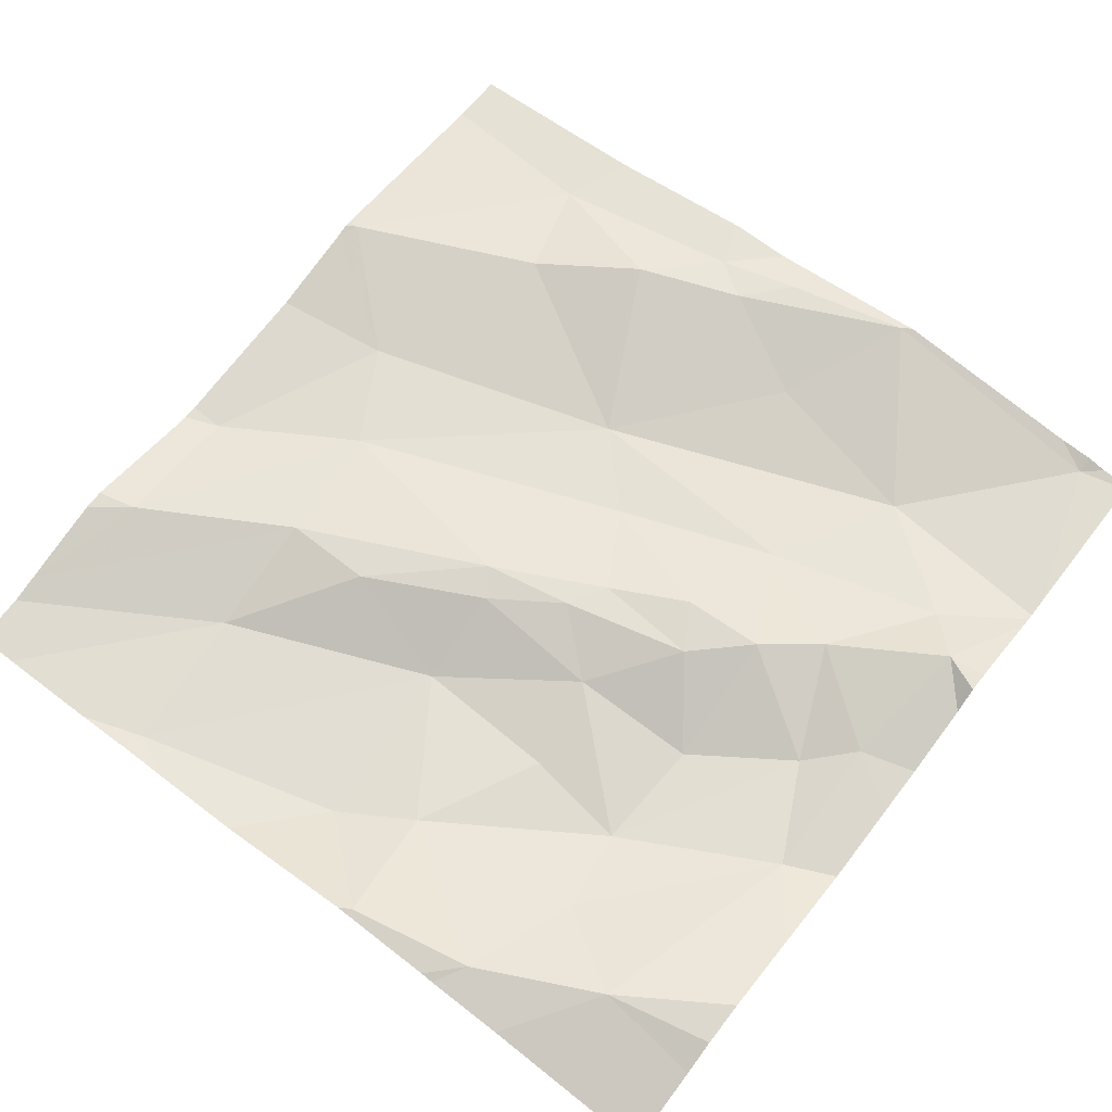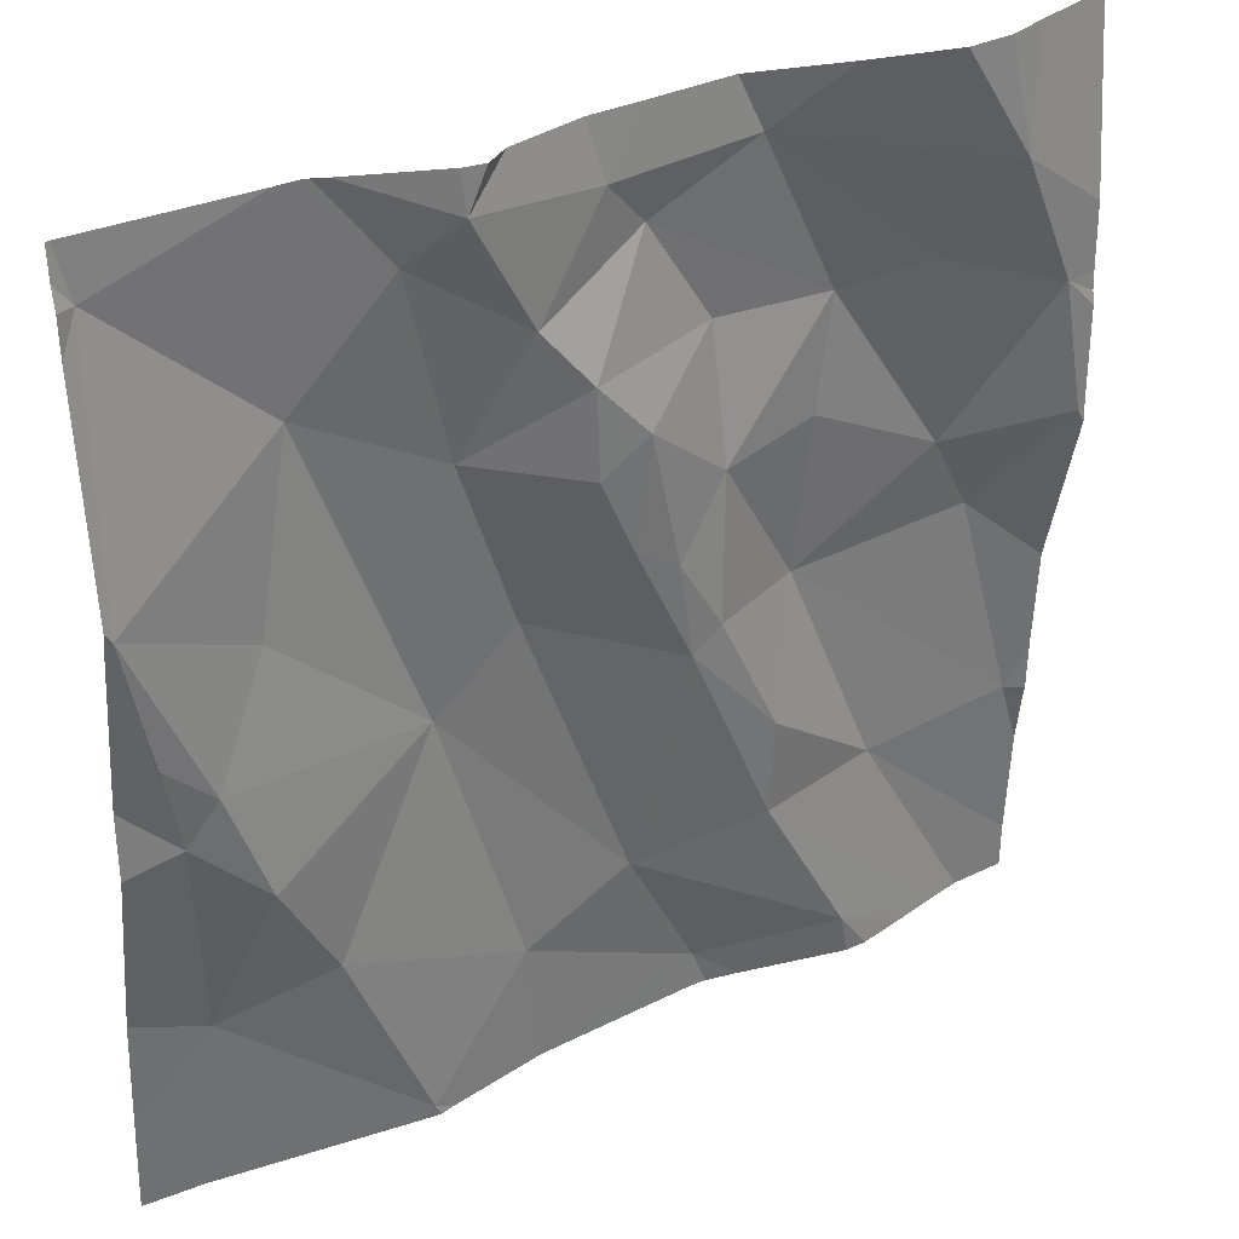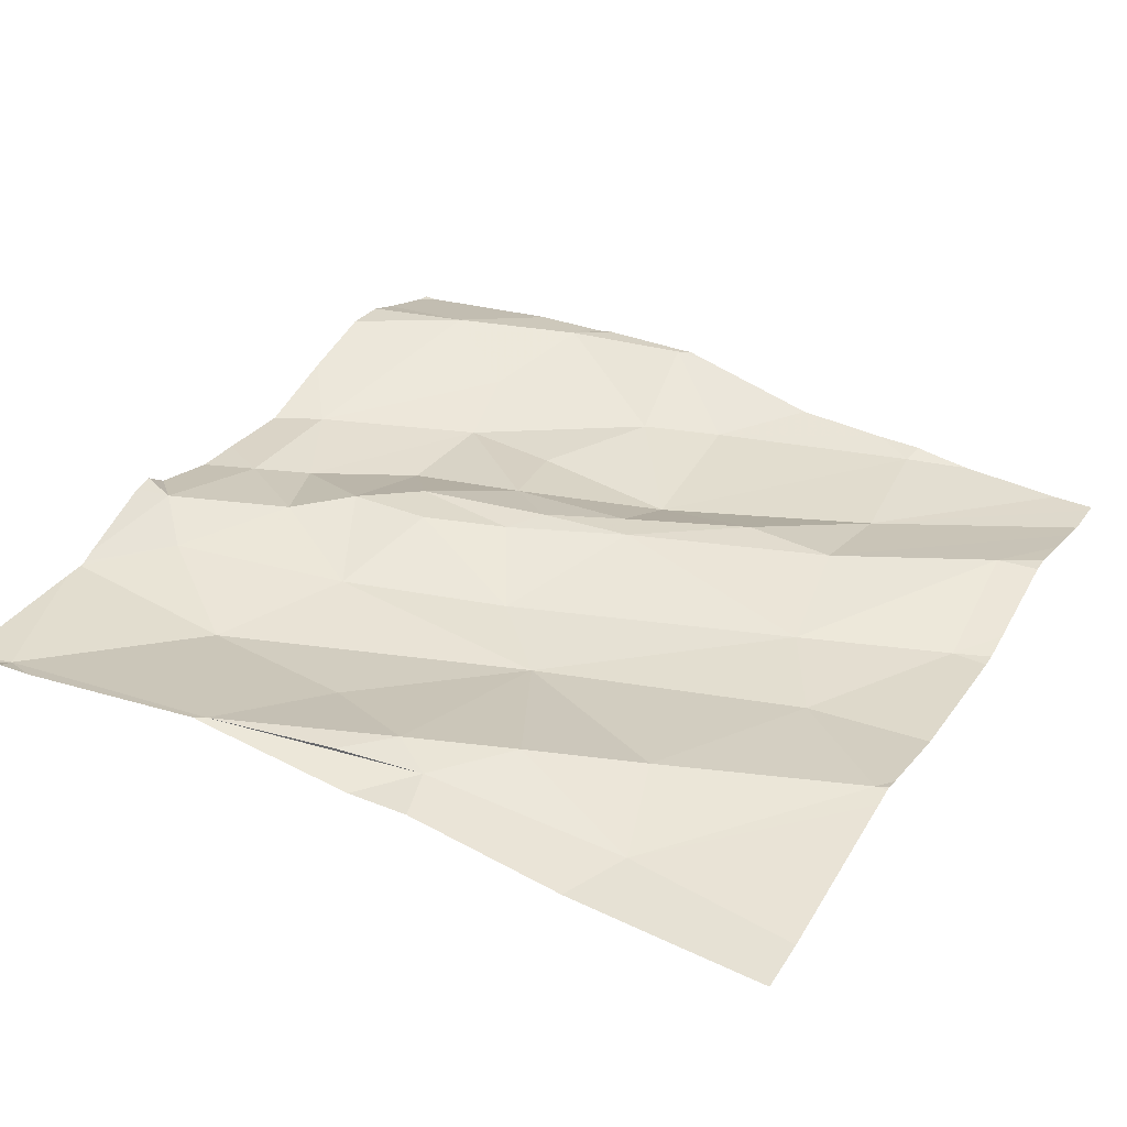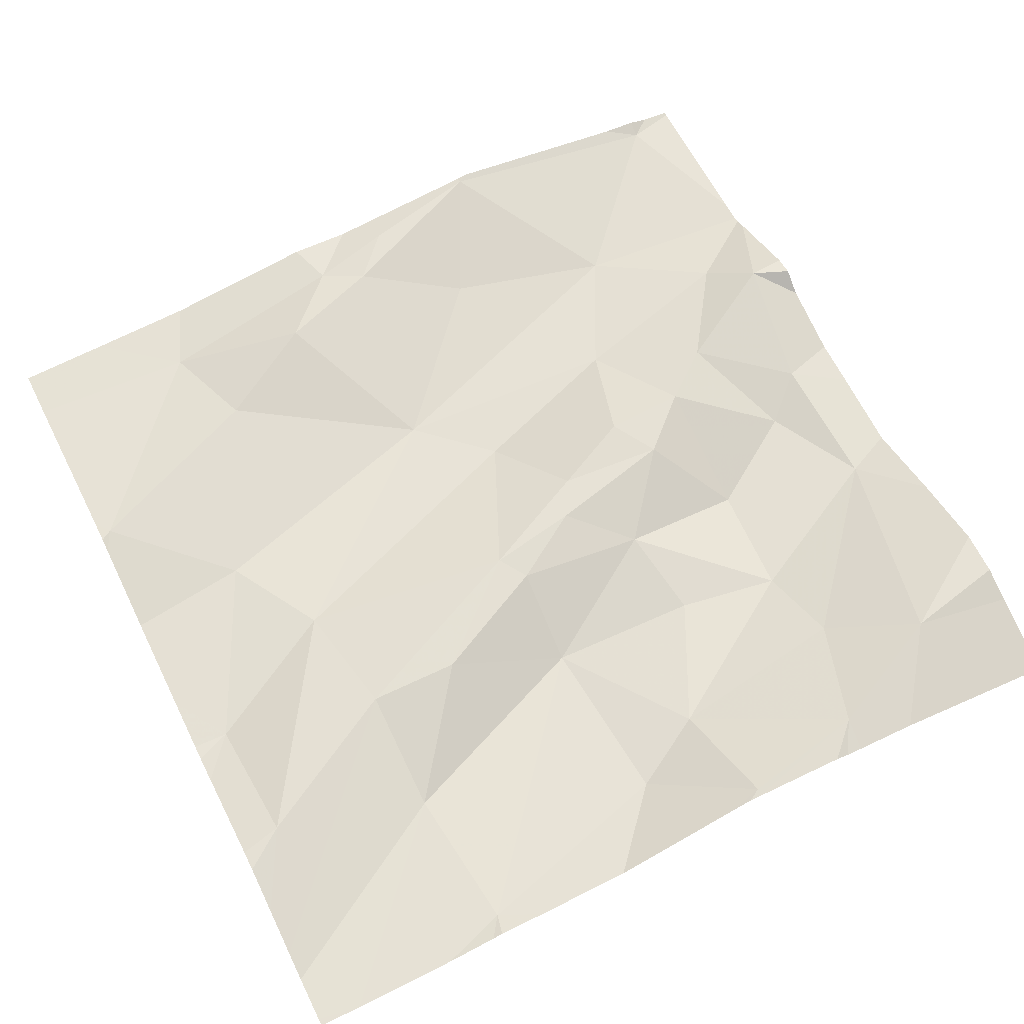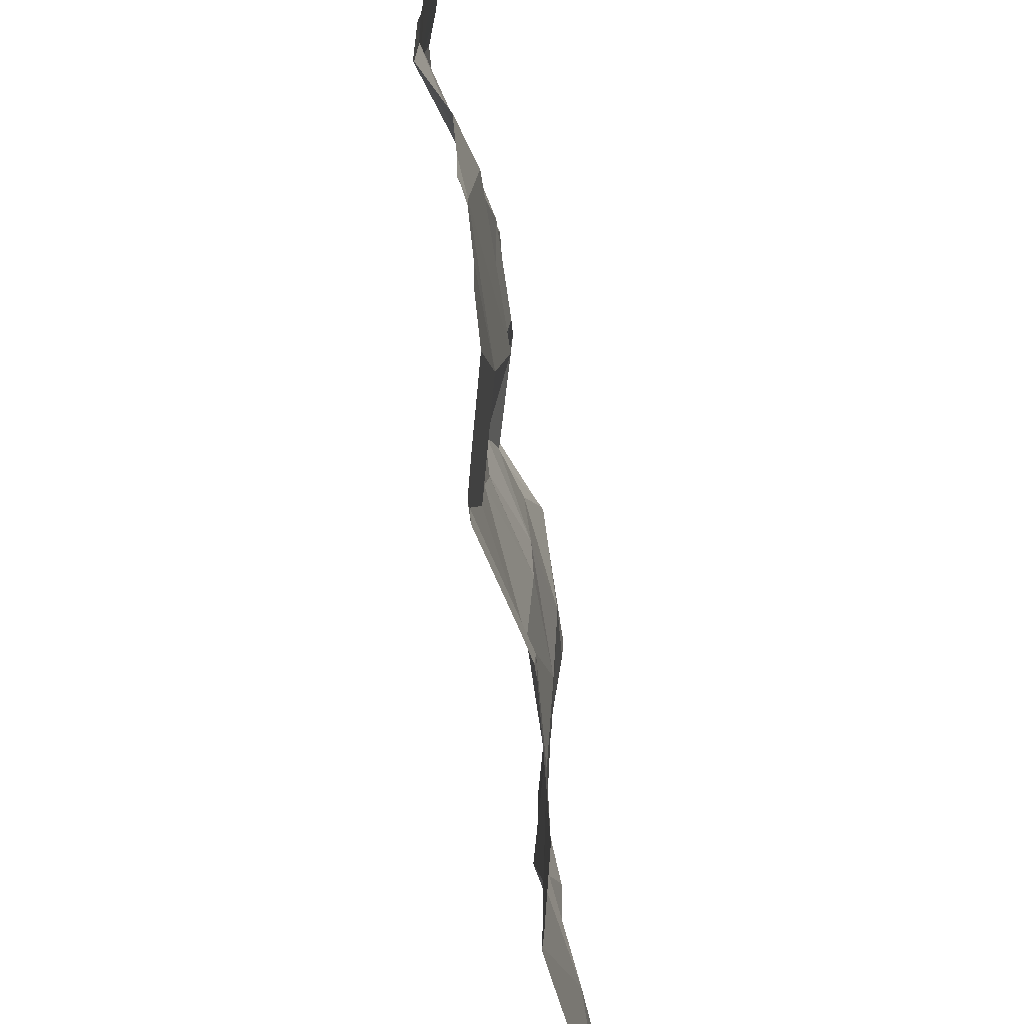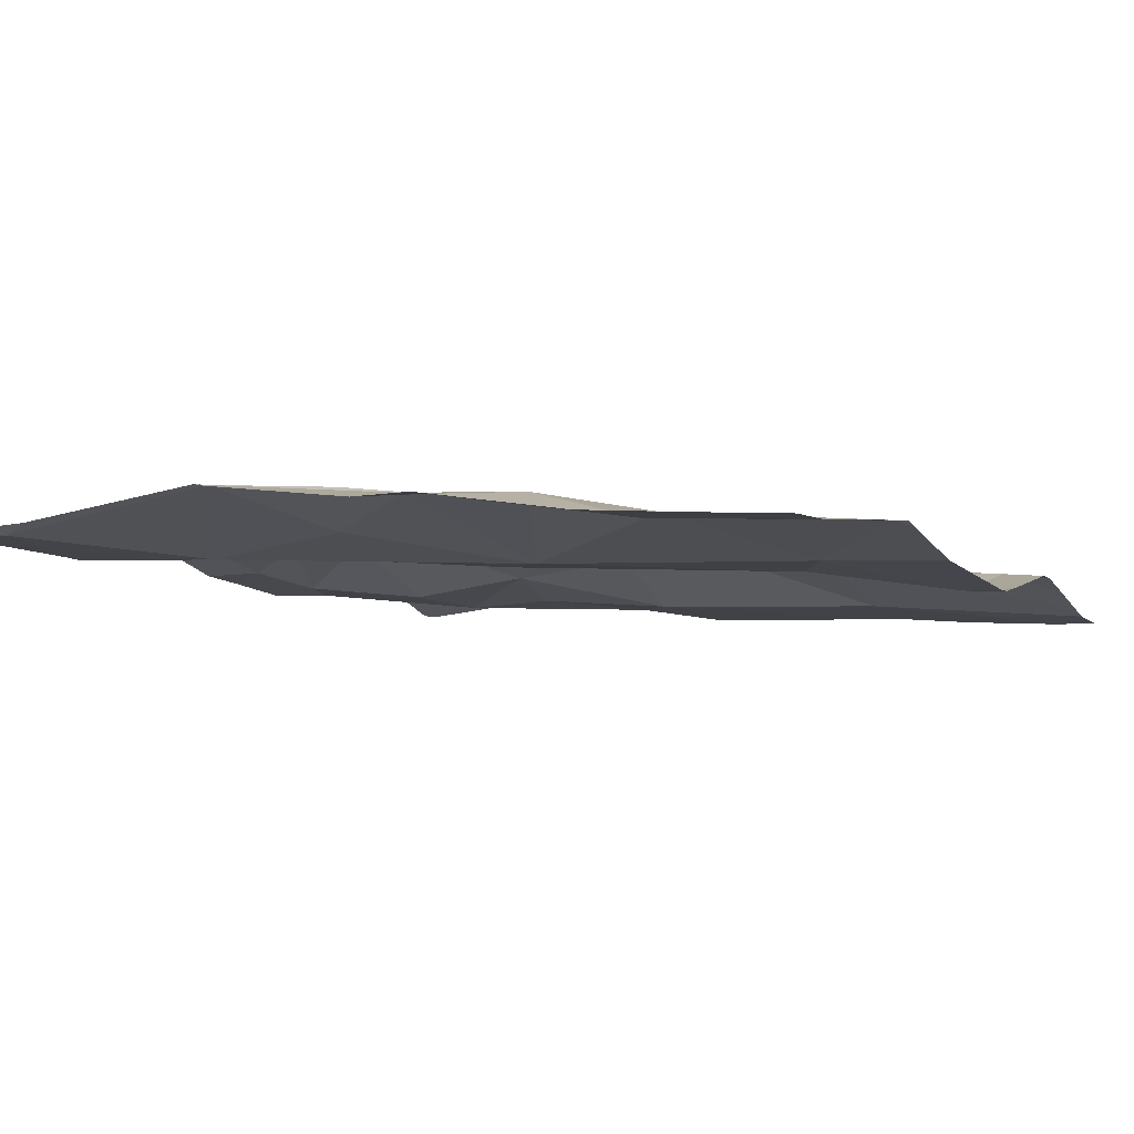
<metadata>
{"format":"obj","ext":"obj","renderer":"f3d","projection":"perspective","resolution":1024,"background":"white","views":[{"elev":66.9,"azim":127.9,"up":"+Z"},{"elev":32.7,"azim":-30.0,"up":"+Y"},{"elev":35.0,"azim":-61.3,"up":"+Z"},{"elev":60.5,"azim":63.6,"up":"+Z"},{"elev":-60.2,"azim":99.4,"up":"+Y"},{"elev":-6.0,"azim":-62.0,"up":"+Z"}]}
</metadata>
<code>
v -113.3 279 501.1
v -113.4 278.9 501.2
v -113.5 279 501.2
v -113.2 279.4 501.1
v -113.5 279.4 501.1
v -112.5 278.9 501.1
v -112.5 279.1 501.1
v -113.4 278.8 501.2
v -113.1 279.1 501.1
v -113.2 278.8 501.1
v -113.3 279.2 501.1
v -113.1 279.2 501.2
v -113.2 279.3 501.1
v -112.5 278.5 501.1
v -113.4 278.6 501.1
v -113.3 278.7 501.2
v -113.2 278.4 501.1
v -113.2 279.3 501.2
v -112.5 279 501.1
v -112.5 279.2 501.1
v -112.5 278.6 501.1
v -113.5 279.3 501.1
v -113.1 278.5 501.1
v -113.3 278.6 501.1
v -113.4 278.9 501.2
v -112.5 279 501.1
v -112.9 278.4 501.1
v -112.6 279.1 501.1
v -112.6 279.2 501.2
v -112.7 278.5 501.1
v -112.9 278.4 501.1
v -113 278.6 501.1
v -112.8 278.6 501.1
v -112.9 278.8 501.1
v -112.7 279 501.1
v -112.5 279 501.1
v -112.6 278.9 501.1
v -113 279.2 501.1
v -113 279.3 501.1
v -112.9 279.3 501.1
v -112.8 279 501.1
v -112.8 279.1 501.1
v -112.9 279.1 501.1
v -113 279.1 501.2
v -113 279.1 501.2
v -113 279 501.2
v -113.1 278.9 501.1
v -112.7 279.1 501.1
v -113.4 278.4 501.1
v -112.9 278.4 501.1
v -112.7 279.4 501.2
v -113.2 278.4 501.1
v -113.2 278.4 501.1
v -113.1 279.4 501.2
v -112.7 278.6 501.1
v -112.5 278.6 501.1
v -113.2 278.4 501.1
v -113.3 279.4 501.1
v -113 279.4 501.1
v -112.8 279.4 501.1
v -113 279.4 501.1
v -112.7 278.4 501.1
v -113 279 501.1
v -112.8 278.7 501.1
v -112.8 278.9 501.1
v -113.1 278.4 501.1
v -113.2 278.4 501.1
v -112.9 279 501.1
v -112.9 278.9 501.1
v -112.9 278.9 501.1
v -113.3 279.4 501.1
v -112.5 278.4 501.1
v -113.5 278.9 501.1
v -113.5 278.8 501.1
v -113.5 278.6 501.1
v -113.5 278.5 501.1
v -113.2 279.4 501.2
v -113.5 279.3 501.1
v -113.5 279 501.2
v -113.5 279.3 501.1
v -113.5 279.3 501.1
v -113.5 279 501.2
v -112.5 278.6 501.1
v -112.5 278.6 501.1
v -112.5 278.7 501.1
v -112.5 279.3 501.1
v -112.5 278.8 501.1
v -112.5 279.3 501.1
v -112.5 279.1 501.1
v -112.5 279.1 501.1
v -113.3 279.4 501.1
v -112.7 278.4 501.1
v -112.6 278.4 501.1
v -112.6 278.4 501.1
v -112.7 278.4 501.1
v -112.8 278.4 501.1
v -113 278.4 501.1
v -113.4 278.4 501.1
v -113.5 278.4 501.1
v -112.5 278.4 501.1
v -112.6 279.4 501.2
v -112.6 279.4 501.1
v -112.9 279.4 501.1
v -113.1 279.4 501.2
v -113.5 279.4 501.1
v -112.5 279.4 501.1
v -112.5 279.4 501.1
f 2 1 3
f 84 56 83
f 10 9 11
f 9 12 13
f 8 15 16
f 57 15 49
f 15 8 74
f 49 76 98
f 10 1 2
f 58 13 71
f 11 9 13
f 83 56 21
f 3 22 78
f 1 10 11
f 103 40 60
f 24 23 10
f 16 10 2
f 24 16 15
f 15 17 24
f 2 25 8
f 2 8 16
f 8 25 3
f 6 36 37
f 3 1 11
f 3 25 2
f 11 22 3
f 102 29 86
f 10 16 24
f 13 18 4
f 72 55 93
f 73 3 82
f 22 11 58
f 29 28 7
f 31 30 32
f 32 33 34
f 36 35 37
f 39 38 40
f 42 41 35
f 44 43 38
f 38 39 12
f 32 10 23
f 45 44 46
f 9 47 46
f 48 42 35
f 93 55 33
f 24 17 23
f 47 10 32
f 23 17 53
f 32 23 31
f 21 55 14
f 92 30 31
f 101 29 102
f 59 39 40
f 40 29 51
f 47 63 46
f 33 55 64
f 33 32 30
f 42 40 38
f 9 44 12
f 35 41 65
f 28 48 35
f 62 30 92
f 45 46 63
f 65 37 35
f 68 41 42
f 43 68 42
f 10 47 9
f 34 69 70
f 70 63 34
f 34 47 32
f 33 64 34
f 93 33 94
f 65 64 55
f 37 56 85
f 59 40 103
f 29 40 48
f 65 68 69
f 68 65 41
f 43 45 68
f 61 39 59
f 45 70 68
f 42 48 40
f 50 31 27
f 38 43 42
f 29 48 28
f 36 28 35
f 45 43 44
f 18 39 61
f 18 13 12
f 39 18 12
f 6 37 87
f 44 38 12
f 28 36 19
f 44 9 46
f 27 31 97
f 92 31 96
f 31 23 66
f 60 40 51
f 94 30 95
f 47 34 63
f 69 64 65
f 64 69 34
f 55 56 65
f 63 70 45
f 70 69 68
f 86 29 88
f 51 29 101
f 37 65 56
f 91 22 58
f 73 8 3
f 74 8 73
f 52 17 67
f 75 15 74
f 21 56 55
f 76 15 75
f 5 22 91
f 19 36 26
f 78 22 80
f 79 3 78
f 26 36 6
f 66 23 53
f 53 17 52
f 80 22 81
f 20 29 7
f 7 28 89
f 81 22 5
f 82 3 79
f 71 13 4
f 85 56 84
f 67 17 57
f 72 14 55
f 102 86 106
f 87 37 85
f 88 29 20
f 49 15 76
f 58 11 13
f 89 28 90
f 90 28 19
f 54 18 104
f 57 17 15
f 94 33 30
f 95 30 62
f 96 31 50
f 97 31 66
f 4 18 77
f 77 18 54
f 98 76 99
f 100 14 72
f 104 18 61
f 105 81 5
f 106 86 107

</code>
